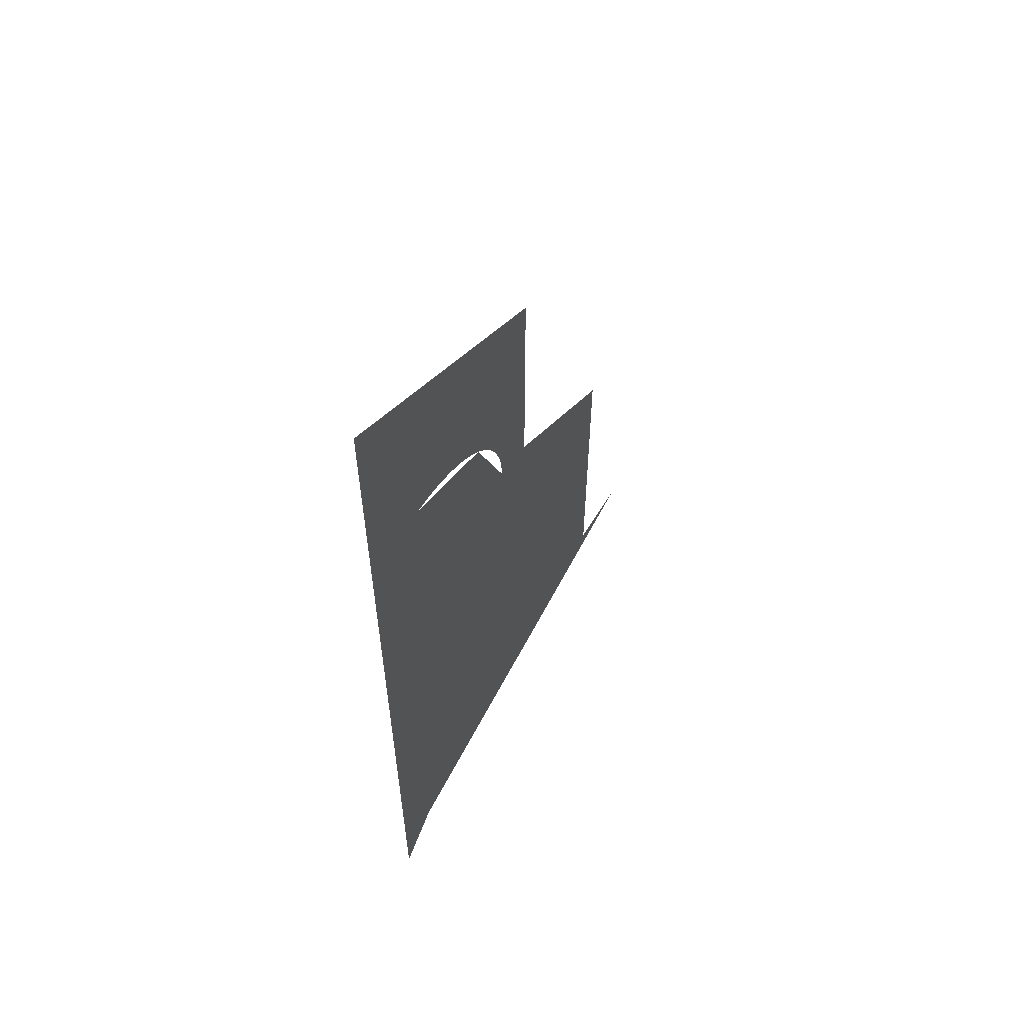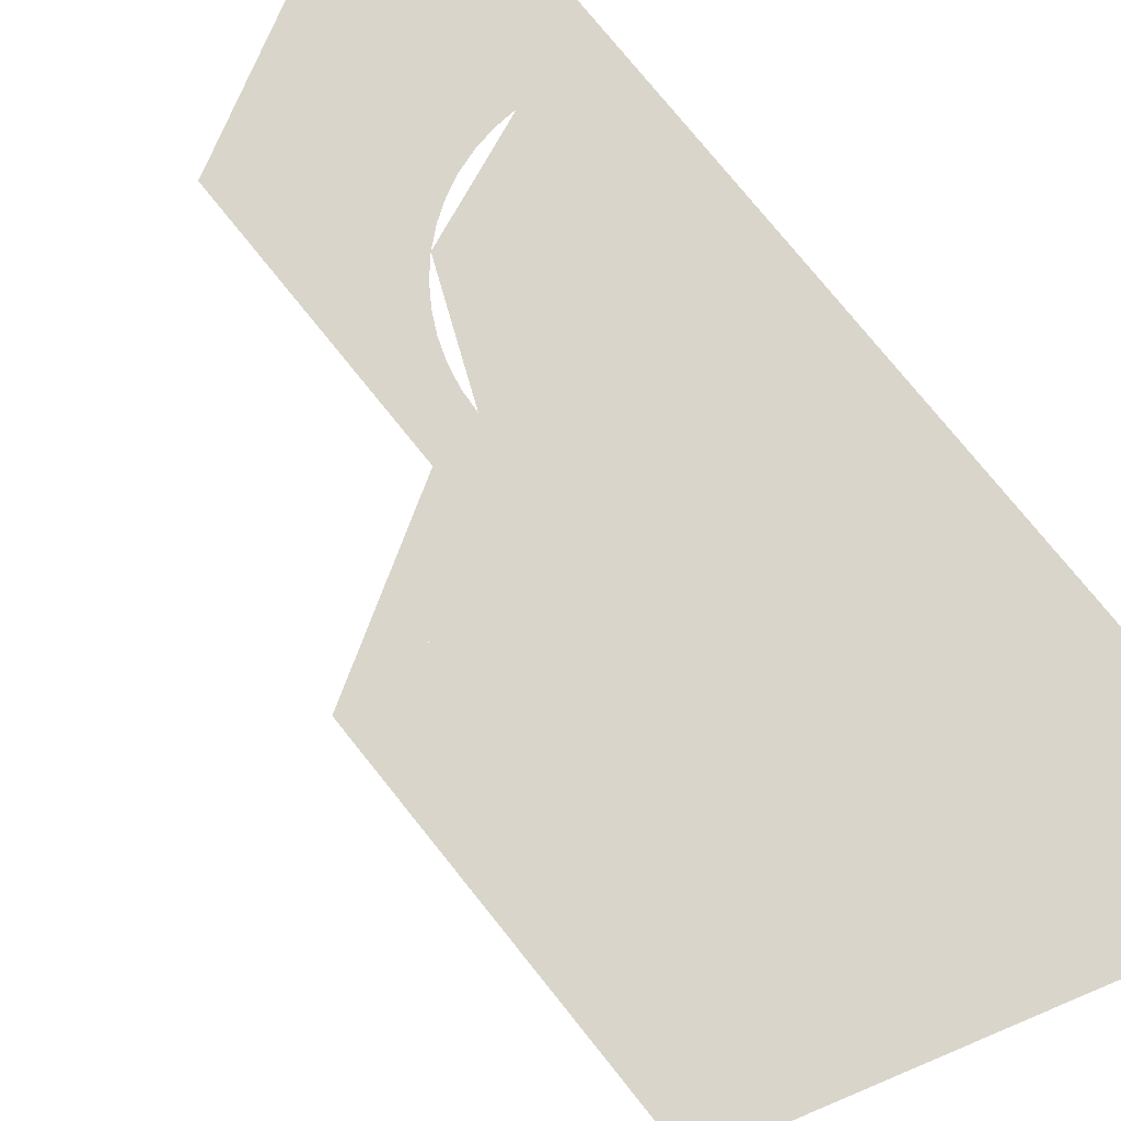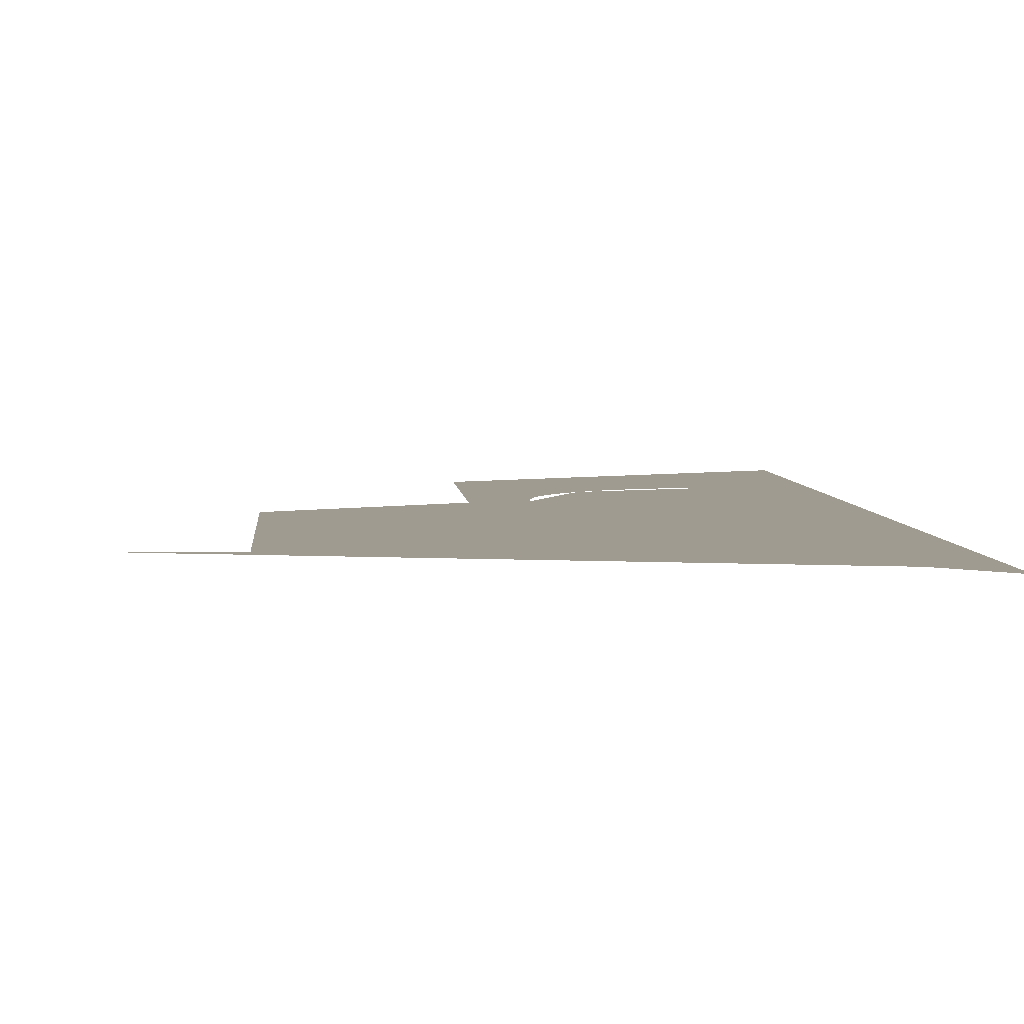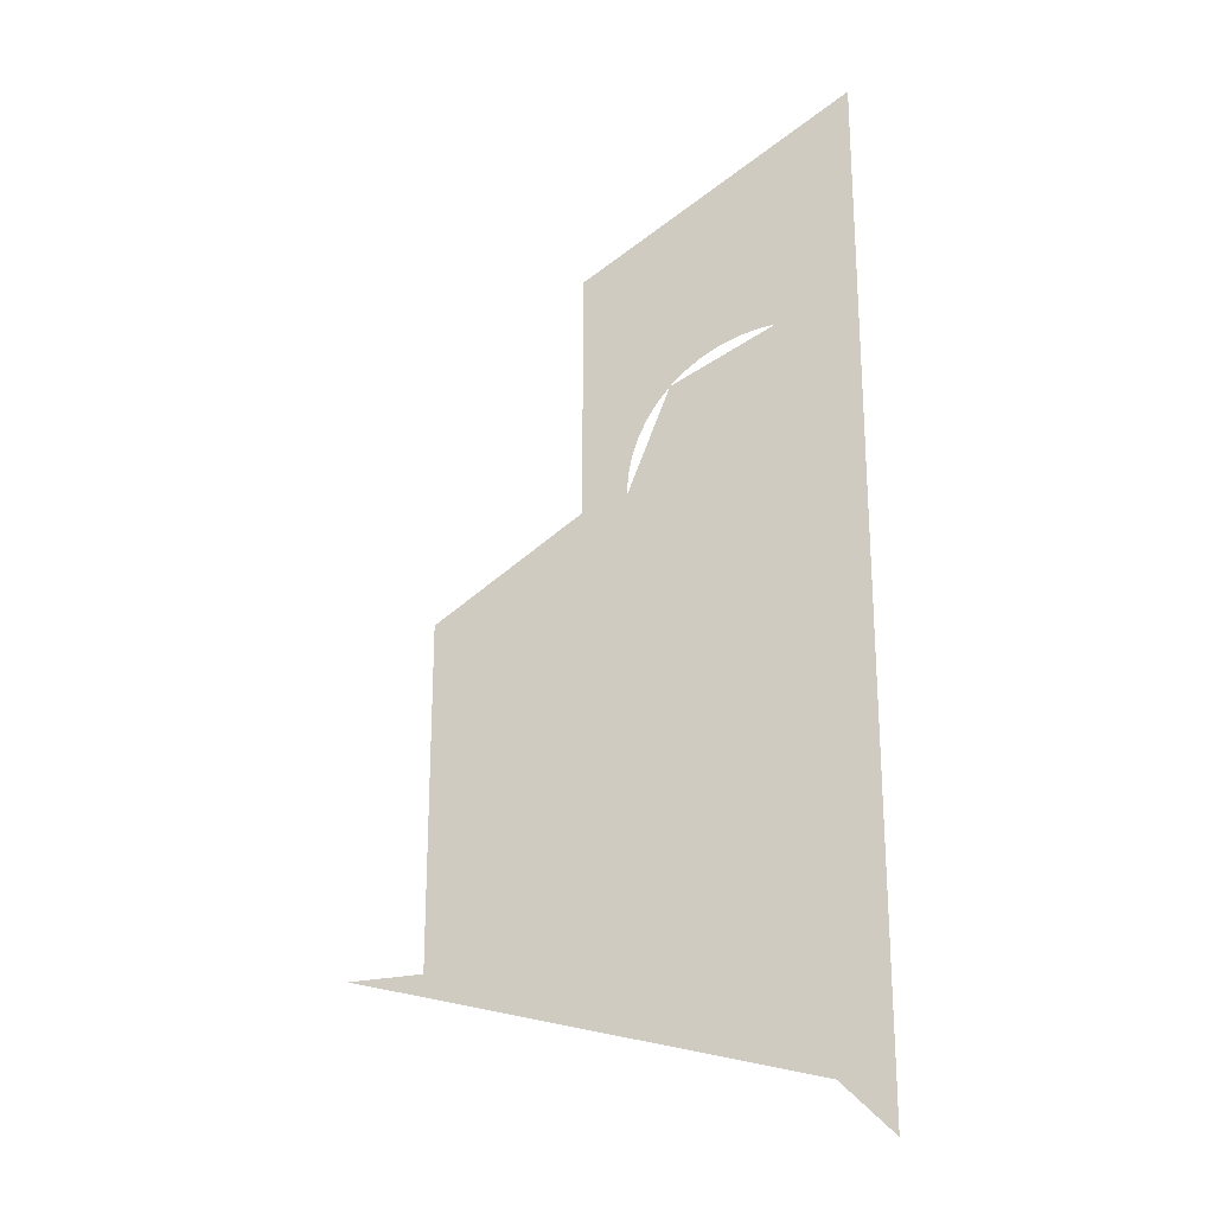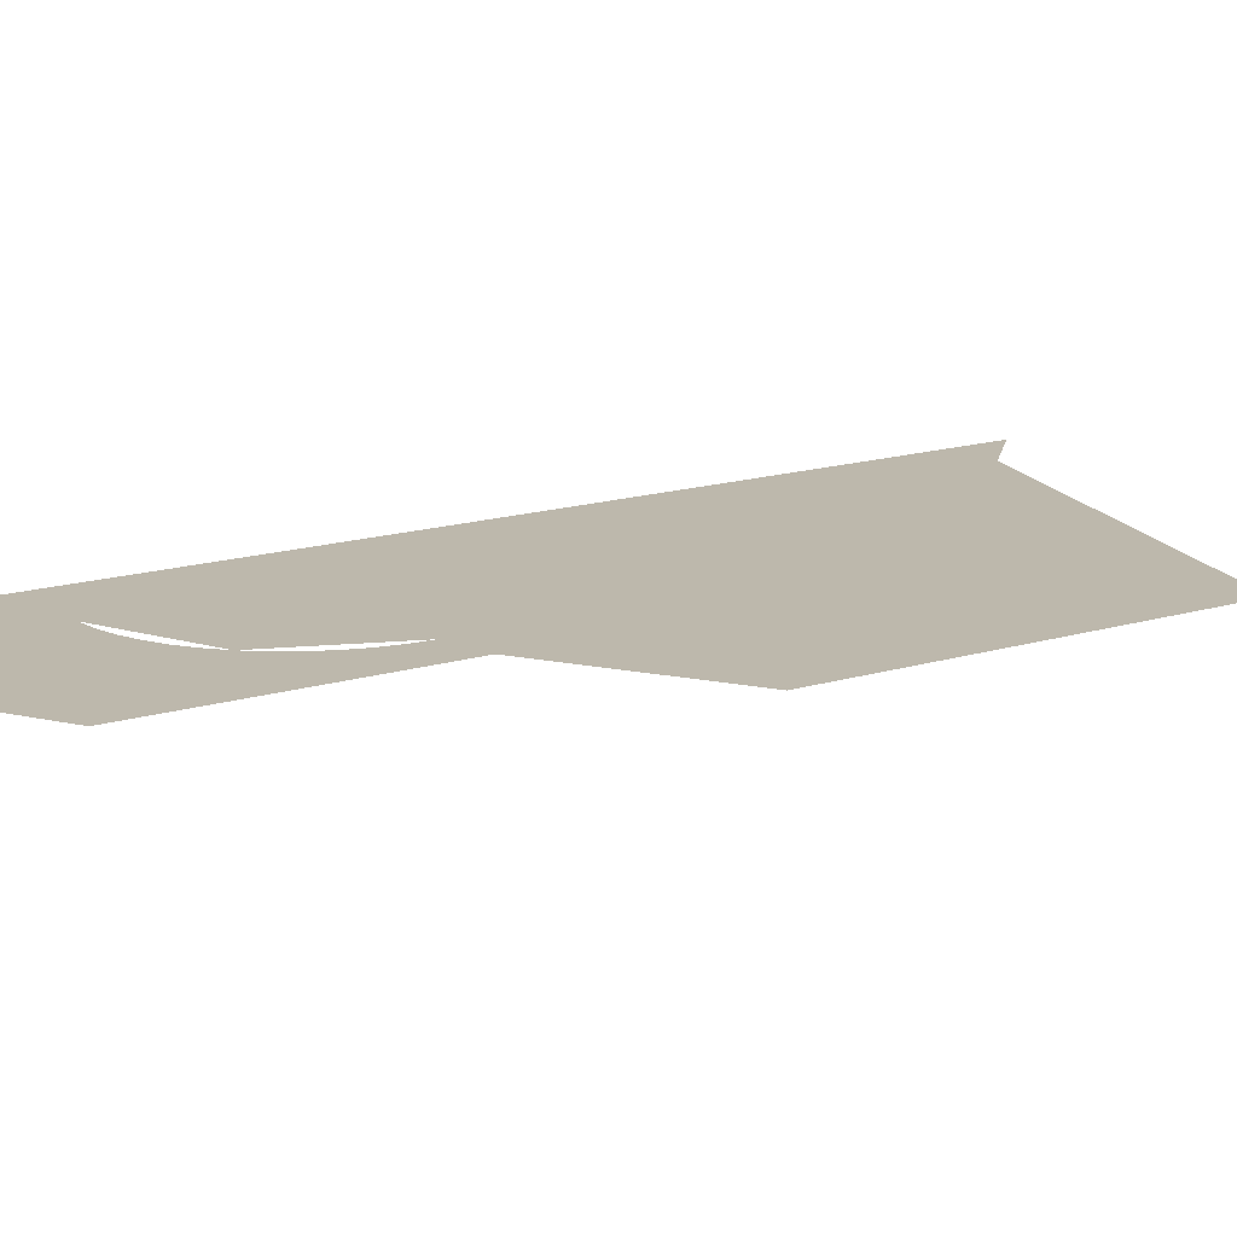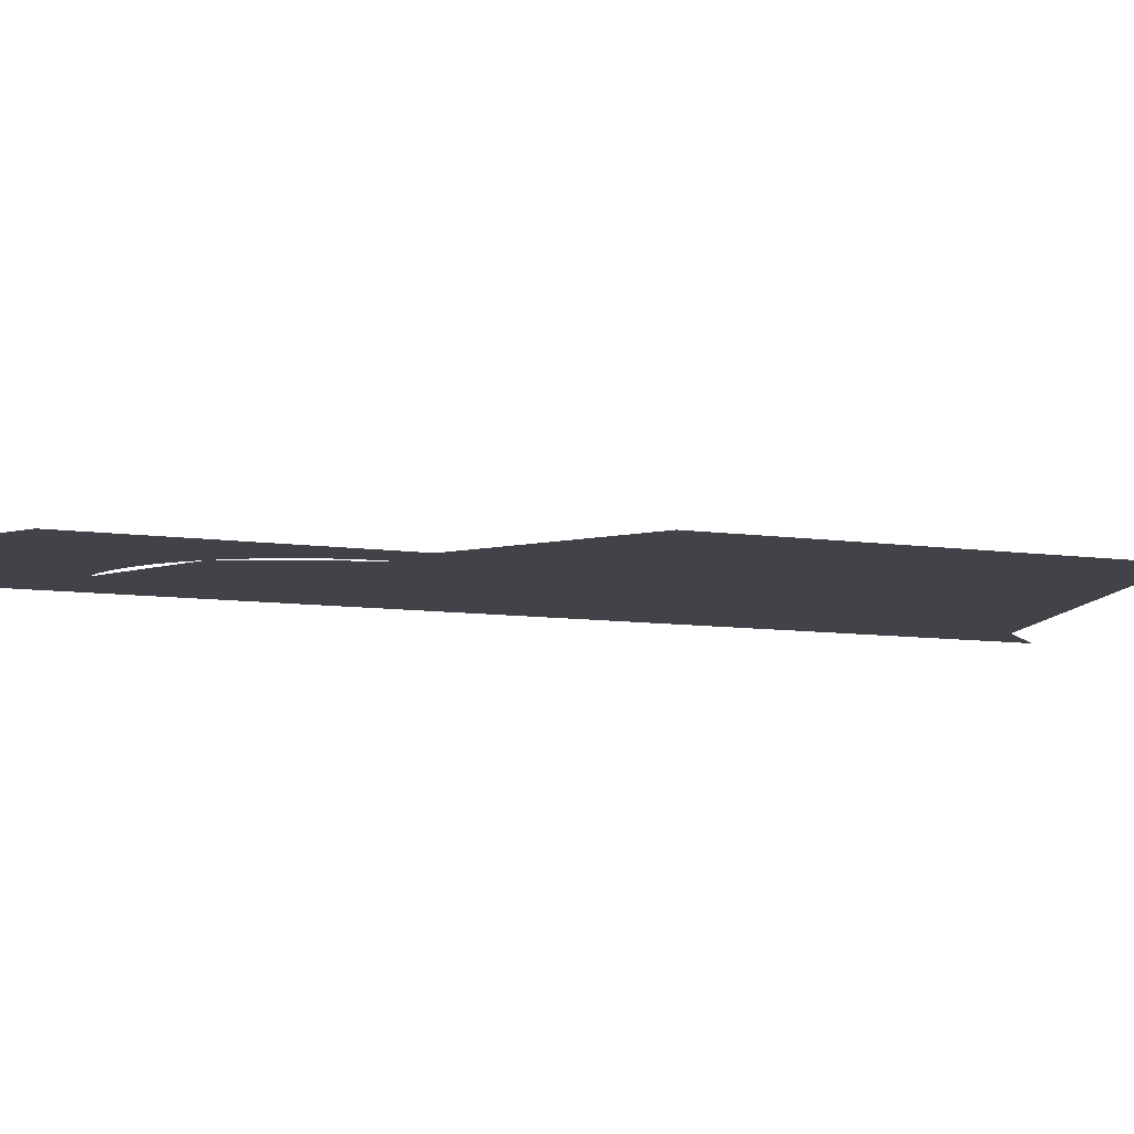
<metadata>
{"format":"obj","ext":"obj","renderer":"f3d","projection":"perspective","resolution":1024,"background":"white","views":[{"elev":60.5,"azim":-59.1,"up":"+Z"},{"elev":74.4,"azim":141.5,"up":"+Y"},{"elev":4.0,"azim":176.3,"up":"+Y"},{"elev":-23.8,"azim":-157.8,"up":"+Z"},{"elev":14.9,"azim":55.7,"up":"+Y"},{"elev":-7.6,"azim":65.4,"up":"+Y"}]}
</metadata>
<code>
v -0.42 0 0.11
v -0.27 0 0.11
v -0.3139 0 0.2161
v -0.42 0 0.11
v -0.3139 0 0.2161
v -0.42 0 0.26
v -0.225 0 0.35
v -0.2909 0 0.2768
v -0.225 0 0.1
v -0.225 0 0.35
v -0.45 0 0.35
v -0.2909 0 0.2768
v -0.1888 0 -0.03379
v -0.21 0 -0.025
v -0.2312 0 -0.03379
v -0.1888 0 -0.03379
v -0.2312 0 -0.03379
v -0.24 0 -0.055
v -0.18 0 -0.055
v -0.2312 0 -0.2212
v -0.21 0 -0.23
v -0.1888 0 -0.2212
v -0.2312 0 -0.2212
v -0.1888 0 -0.2212
v -0.18 0 -0.2
v -0.24 0 -0.2
v -0.075 0 0.009999
v -0.1219 0 -0.03101
v -0.075 0 -0.13
v -0.075 0 0.009999
v -0.235 0 0.009999
v -0.1219 0 -0.03101
v -0.395 0 0.009999
v -0.3481 0 -0.03101
v -0.235 0 0.009999
v -0.395 0 0.009999
v -0.395 0 -0.13
v -0.3481 0 -0.03101
v -0.395 0 -0.27
v -0.3481 0 -0.229
v -0.395 0 -0.13
v -0.395 0 -0.27
v -0.235 0 -0.27
v -0.3481 0 -0.229
v -0.075 0 -0.27
v -0.1219 0 -0.229
v -0.235 0 -0.27
v -0.075 0 -0.27
v -0.075 0 -0.13
v -0.1219 0 -0.229
v -0.18 0 -0.025
v -0.1888 0 -0.03379
v -0.18 0 -0.055
v -0.18 0 -0.025
v -0.21 0 -0.025
v -0.1888 0 -0.03379
v -0.24 0 -0.025
v -0.2312 0 -0.03379
v -0.21 0 -0.025
v -0.24 0 -0.025
v -0.24 0 -0.055
v -0.2312 0 -0.03379
v -0.24 0 -0.23
v -0.2312 0 -0.2212
v -0.24 0 -0.2
v -0.24 0 -0.23
v -0.21 0 -0.23
v -0.2312 0 -0.2212
v -0.18 0 -0.23
v -0.1888 0 -0.2212
v -0.21 0 -0.23
v -0.18 0 -0.23
v -0.18 0 -0.2
v -0.1888 0 -0.2212
v -0.27 0 0.11
v -0.27 0 0.1398
v -0.2713 0 0.1296
v -0.2713 0 0.1296
v -0.27 0 0.1398
v -0.2751 0 0.1488
v -0.2814 0 0.1674
v -0.2751 0 0.1488
v -0.27 0 0.1398
v -0.2814 0 0.1674
v -0.2928 0 0.195
v -0.2901 0 0.185
v -0.2901 0 0.185
v -0.2928 0 0.195
v -0.301 0 0.2013
v -0.3139 0 0.2161
v -0.301 0 0.2013
v -0.2928 0 0.195
v -0.42 0 0.26
v -0.3902 0 0.26
v -0.4004 0 0.2587
v -0.4004 0 0.2587
v -0.3902 0 0.26
v -0.3812 0 0.2549
v -0.3626 0 0.2486
v -0.3812 0 0.2549
v -0.3902 0 0.26
v -0.3626 0 0.2486
v -0.335 0 0.2372
v -0.345 0 0.2399
v -0.345 0 0.2399
v -0.335 0 0.2372
v -0.3287 0 0.229
v -0.3139 0 0.2161
v -0.3287 0 0.229
v -0.335 0 0.2372
v -0.2909 0 0.2768
v -0.225 0 0.1
v -0.2269 0 0.1326
v -0.2715 0 0.2522
v -0.2715 0 0.2522
v -0.2269 0 0.1326
v -0.2327 0 0.1647
v -0.2551 0 0.225
v -0.2551 0 0.225
v -0.2327 0 0.1647
v -0.2421 0 0.1957
v -0.2909 0 0.2768
v -0.45 0 0.35
v -0.4206 0 0.3478
v -0.313 0 0.2984
v -0.313 0 0.2984
v -0.4206 0 0.3478
v -0.3918 0 0.3415
v -0.3375 0 0.3165
v -0.3375 0 0.3165
v -0.3918 0 0.3415
v -0.3639 0 0.331
v -0.395 0 -0.13
v -0.3481 0 -0.03101
v -0.235 0 0.009999
v -0.395 0 -0.13
v -0.3481 0 -0.229
v -0.235 0 -0.27
v -0.1219 0 -0.03101
v -0.075 0 -0.13
v -0.07638 0 -0.1117
v -0.1081 0 -0.04477
v -0.1081 0 -0.04477
v -0.07638 0 -0.1117
v -0.08046 0 -0.09377
v -0.09644 0 -0.06
v -0.09644 0 -0.06
v -0.08046 0 -0.09377
v -0.08718 0 -0.07642
v -0.1219 0 -0.229
v -0.075 0 -0.13
v -0.07638 0 -0.1483
v -0.1081 0 -0.2152
v -0.1081 0 -0.2152
v -0.07638 0 -0.1483
v -0.08046 0 -0.1662
v -0.09644 0 -0.2
v -0.09644 0 -0.2
v -0.08046 0 -0.1662
v -0.08718 0 -0.1836
v -0.1219 0 -0.03101
v -0.235 0 0.009999
v -0.2141 0 0.008795
v -0.1376 0 -0.01892
v -0.1376 0 -0.01892
v -0.2141 0 0.008795
v -0.1936 0 0.005225
v -0.155 0 -0.00876
v -0.155 0 -0.00876
v -0.1936 0 0.005225
v -0.1738 0 -0.000653
v -0.1219 0 -0.229
v -0.235 0 -0.27
v -0.2141 0 -0.2688
v -0.1376 0 -0.2411
v -0.1376 0 -0.2411
v -0.2141 0 -0.2688
v -0.1936 0 -0.2652
v -0.155 0 -0.2512
v -0.155 0 -0.2512
v -0.1936 0 -0.2652
v -0.1738 0 -0.2593
v -0.395 0 0.01
v -0.42 0 0.11
v -0.45 0 -0.45
v -0.395 0 -0.13
v -0.395 0 -0.13
v -0.45 0 -0.45
v -0.395 0 -0.27
v -0.235 0 -0.27
v -0.395 0 -0.27
v -0.45 0 -0.45
v -0.075 0 -0.27
v -0.235 0 -0.27
v -0.45 0 -0.45
v -0.075 0 -0.325
v -0.395 0 0.01
v -0.235 0 0.01
v -0.225 0 0.1
v -0.27 0 0.11
v -0.27 0 0.11
v -0.42 0 0.11
v -0.395 0 0.01
v -0.45 0 -0.45
v -0.42 0 0.11
v -0.42 0 0.26
v -0.45 0 0.35
v -0.45 0 0.35
v -0.42 0 0.26
v -0.3902 0 0.26
v -0.45 0 0.35
v -0.3902 0 0.26
v -0.3626 0 0.2486
v -0.2909 0 0.2768
v -0.2909 0 0.2768
v -0.3626 0 0.2486
v -0.335 0 0.2372
v -0.2909 0 0.2768
v -0.335 0 0.2372
v -0.3139 0 0.2161
v -0.2909 0 0.2768
v -0.3139 0 0.2161
v -0.2928 0 0.195
v -0.2909 0 0.2768
v -0.2928 0 0.195
v -0.2814 0 0.1674
v -0.225 0 0.1
v -0.225 0 0.1
v -0.2814 0 0.1674
v -0.27 0 0.1398
v -0.225 0 0.1
v -0.27 0 0.1398
v -0.27 0 0.11
v -0.18 0 -0.2
v -0.18 0 -0.055
v -0.24 0 -0.055
v -0.24 0 -0.2
v -0.075 0 -0.325
v -0.45 0 -0.45
v 0 0 -0.325
v -0.225 0 0.1
v -0.235 0 0.01
v -0.075 0 0.01
v -0.24 0 -0.025
v -0.235 0 0.01
v -0.395 0 -0.13
v -0.24 0 -0.025
v -0.395 0 -0.13
v -0.24 0 -0.055
v -0.24 0 -0.055
v -0.395 0 -0.13
v -0.24 0 -0.2
v -0.24 0 -0.2
v -0.395 0 -0.13
v -0.24 0 -0.23
v -0.24 0 -0.23
v -0.395 0 -0.13
v -0.235 0 -0.27
v -0.24 0 -0.23
v -0.235 0 -0.27
v -0.21 0 -0.23
v -0.21 0 -0.23
v -0.235 0 -0.27
v -0.18 0 -0.23
v -0.18 0 -0.23
v -0.235 0 -0.27
v -0.1219 0 -0.229
v -0.075 0 -0.13
v -0.18 0 -0.2
v -0.18 0 -0.23
v -0.1219 0 -0.229
v -0.1219 0 -0.03101
v -0.18 0 -0.055
v -0.18 0 -0.2
v -0.075 0 -0.13
v -0.18 0 -0.055
v -0.1219 0 -0.03101
v -0.18 0 -0.025
v -0.18 0 -0.025
v -0.1219 0 -0.03101
v -0.235 0 0.01
v -0.18 0 -0.025
v -0.235 0 0.01
v -0.21 0 -0.025
v -0.21 0 -0.025
v -0.235 0 0.01
v -0.24 0 -0.025
v -0.45 0 -0.45
v -0.45 0 0.35
v -0.5 0 0.5
v -0.5 0 -0.5
v -0.5 0 0.5
v -0.45 0 0.35
v -0.225 0 0.35
g mesh6964362
f 1 2 3
f 4 5 6
g mesh6964364
f 7 8 9
f 10 11 12
g mesh6964366
f 13 14 15
f 16 17 18
f 18 19 16
g mesh6964368
f 20 21 22
f 23 24 25
f 25 26 23
g mesh6964370
f 27 28 29
f 30 31 32
f 33 34 35
f 36 37 38
f 39 40 41
f 42 43 44
f 45 46 47
f 48 49 50
g mesh6964372
f 51 52 53
f 54 55 56
f 57 58 59
f 60 61 62
g mesh6964374
f 63 64 65
f 66 67 68
f 69 70 71
f 72 73 74
g mesh6964376
f 75 76 77
f 78 79 80
f 81 82 83
f 84 85 86
f 87 88 89
f 90 91 92
g mesh6964378
f 93 95 94
f 96 98 97
f 99 101 100
f 102 104 103
f 105 107 106
f 108 110 109
g mesh6964380
f 111 112 113
f 113 114 111
f 115 116 117
f 117 118 115
f 119 120 121
g mesh6964382
f 122 124 123
f 124 122 125
f 126 128 127
f 128 126 129
f 130 132 131
g mesh6964384
f 133 135 134
g mesh6964386
f 136 137 138
g mesh6964388
f 139 140 141
f 141 142 139
f 143 144 145
f 145 146 143
f 147 148 149
g mesh6964390
f 150 152 151
f 152 150 153
f 154 156 155
f 156 154 157
f 158 160 159
g mesh6964392
f 161 163 162
f 163 161 164
f 165 167 166
f 167 165 168
f 169 171 170
g mesh6964394
f 172 173 174
f 174 175 172
f 176 177 178
f 178 179 176
f 180 181 182
f 183 184 185
f 185 186 183
f 187 188 189
f 190 191 192
f 193 194 195
f 195 196 193
f 197 198 199
f 199 200 197
f 201 202 203
f 204 205 206
f 206 207 204
f 208 209 210
f 211 212 213
f 213 214 211
f 215 216 217
f 218 219 220
f 221 222 223
f 224 225 226
f 226 227 224
f 228 229 230
f 231 232 233
f 234 235 236
f 236 237 234
f 238 239 240
f 241 242 243
f 244 245 246
f 247 248 249
f 250 251 252
f 253 254 255
f 256 257 258
f 259 260 261
f 262 263 264
f 265 266 267
f 268 269 270
f 270 271 268
f 272 273 274
f 274 275 272
f 276 277 278
f 279 280 281
f 282 283 284
f 285 286 287
f 288 289 290
f 290 291 288
f 292 293 294

</code>
